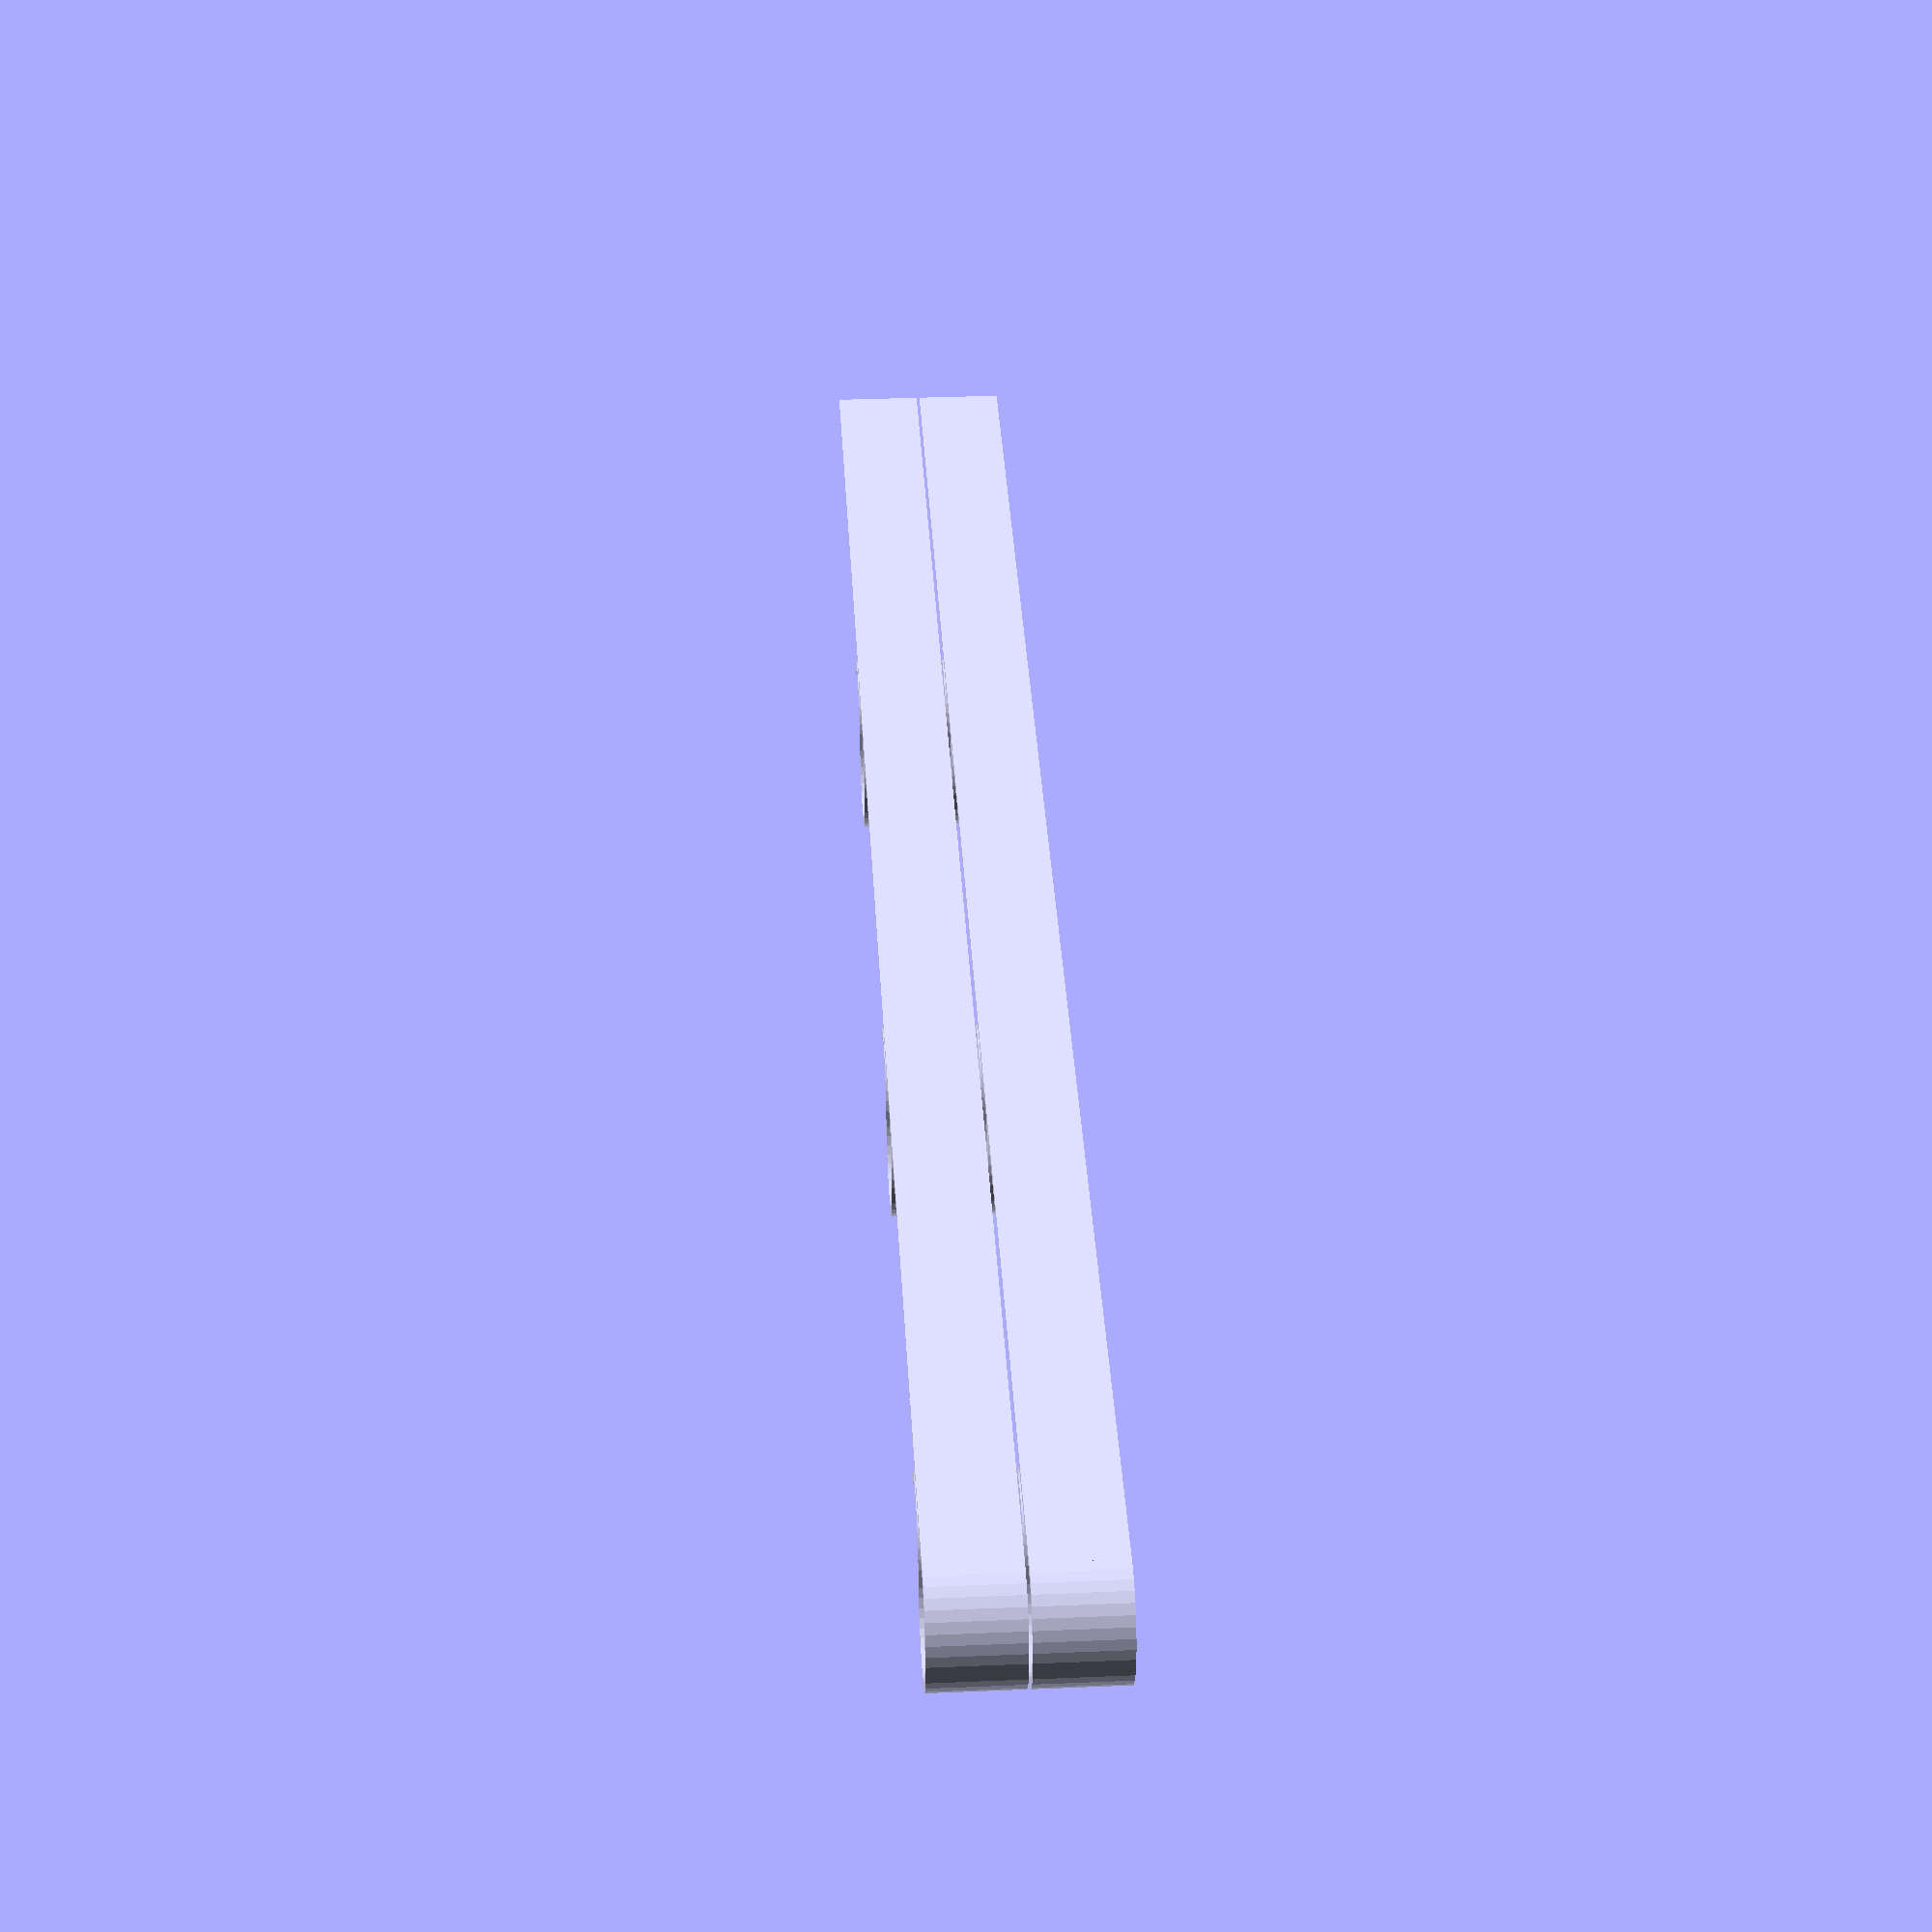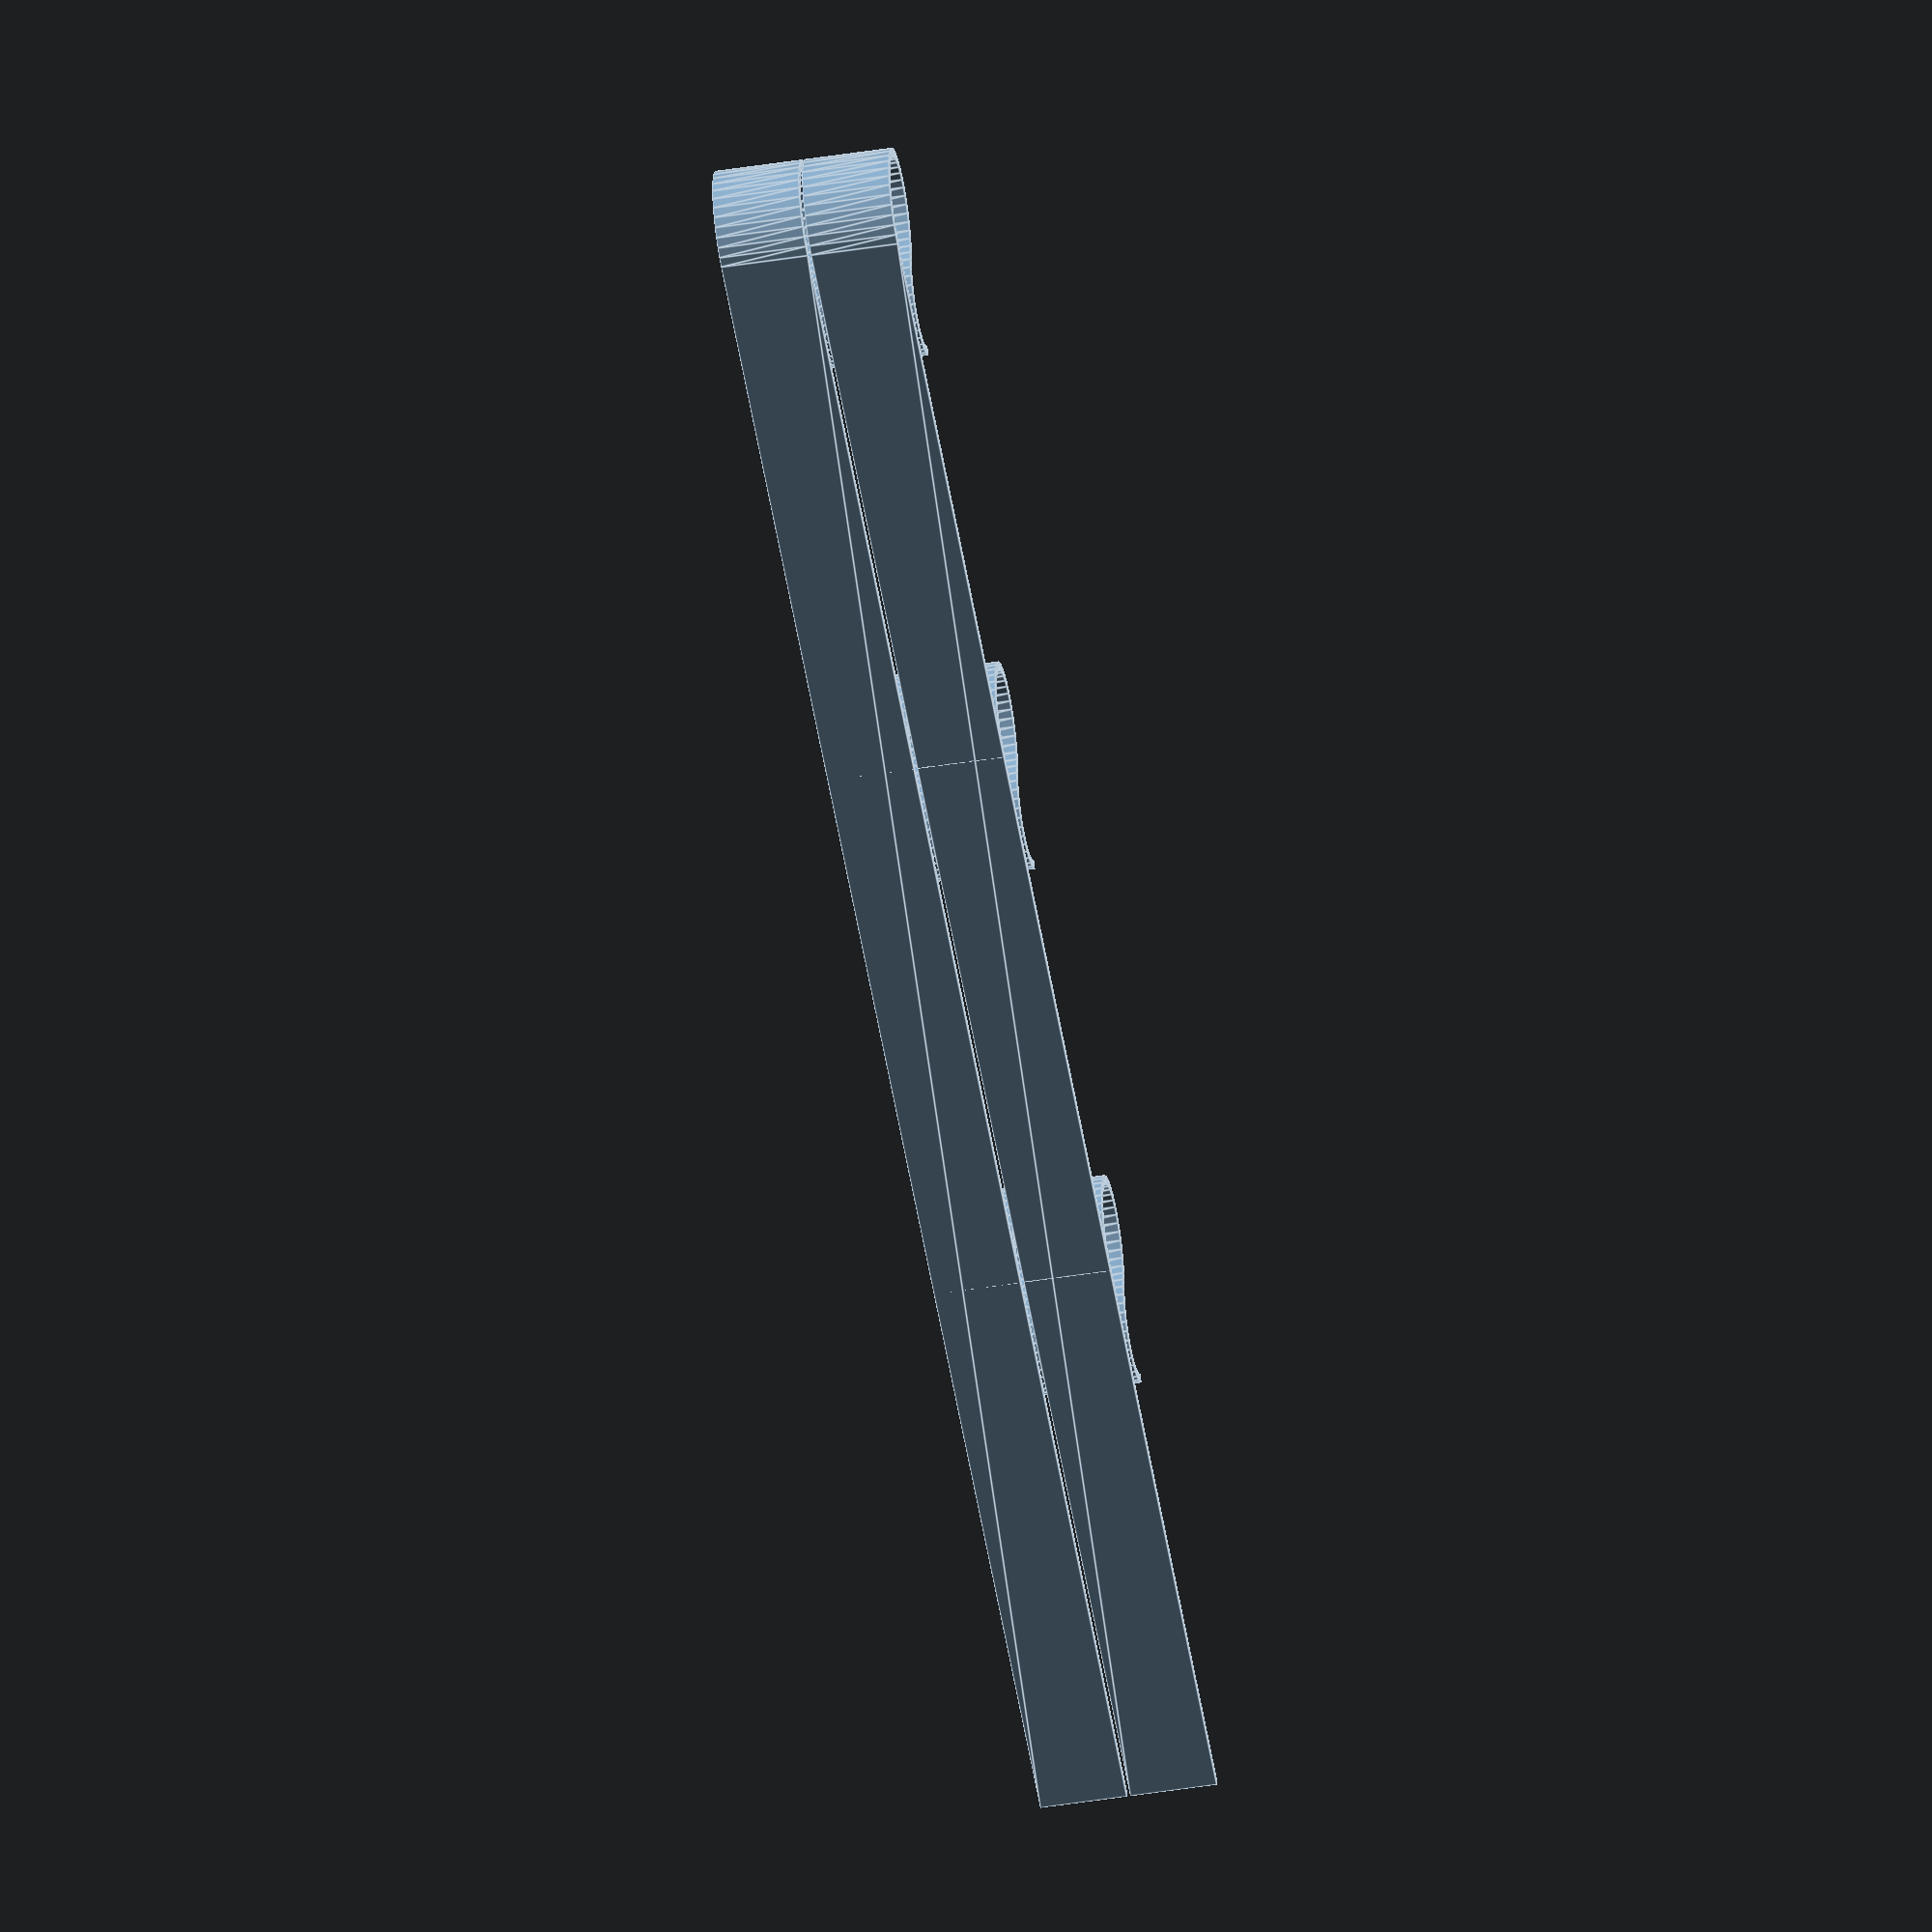
<openscad>
$fn = 40;

/* [Letter Dimentions] */
letter_width = 220;
letter_height = 110;
letter_thickness = 5;

/* [Letter Holder Spec] */
letter_slot_overlap_percent = 1/2;
letter_slot_count = 3;
base_thickness = 0.8;

/* [Command Strip] */

// Command Strip Width
commandstrip_w = 16/2; // 16mm width strip, but cut in half

// Command Strip Height (Not including the pull tab)
commandstrip_h = 50;

// Command Strip Thickness
commandstrip_thickness = 1.0;

/* [Stacked Printing Mode] */
stack_printing_count = 2;
stack_printing_gap = 0.3;

module hookHalfCurve(
    majorcurve_radius = 5, 
    flange_radius = 5,
    majorcurve_angle = 260, 
    flange_angle = 140,  
    curve_thickness = 1,
    curve_height=10)
{
    module hookCrossSection()
    {
        square(size = [curve_thickness, curve_height], center = true);
    }
    translate([-majorcurve_radius,0,0])
        union()
        {
            // Major Curve
            rotate_extrude(angle = majorcurve_angle) 
                translate([majorcurve_radius+curve_thickness/2, 0, 0])
                    hookCrossSection();
            // Mini Curve
            rotate([0,0,-180+majorcurve_angle])
            translate([-majorcurve_radius-flange_radius-curve_thickness/2,0,0])
            rotate_extrude(angle = -flange_angle) 
                translate([flange_radius, 0, 0])        
                    hookCrossSection();
            // Mini Curve Cap
            rotate([0,0,-180+majorcurve_angle])
            translate([-majorcurve_radius-flange_radius-curve_thickness/2,0,0])
                rotate([0,0,-flange_angle])
                    translate([flange_radius, 0, 0])
                        rotate([90,0,0])
                            linear_extrude(height=1, scale=0.5)
                                hookCrossSection();
        }  
}

module letter_holder()
{
    rotate([0,90,0])
    {
        // Letter Model
        if (0)
        for (i=[0:1:letter_slot_count-1])
            translate([0,-i*(letter_height*(1-letter_slot_overlap_percent)),0])
                rotate([10,0,0])
                    translate([0,letter_height/2,letter_thickness/2])
                        %cube([letter_width, letter_height, letter_thickness], center=true);

        // Base
        hull()
        {
            slot_base_length = letter_height*(1-letter_slot_overlap_percent);
            for (i=[0:1:letter_slot_count-1])
                translate([0,slot_base_length/2-i*slot_base_length,0])
                        cube([commandstrip_w, slot_base_length, base_thickness], center=true);
        }

        // Hooks
        spring_curve_thickness = base_thickness;
        for (i=[0:1:letter_slot_count-1])
            translate([0,-i*(letter_height*(1-letter_slot_overlap_percent)),spring_curve_thickness/2])
                    rotate([180,90,0])
                        hookHalfCurve(curve_thickness=spring_curve_thickness, curve_height=commandstrip_w);
    }
}

if (stack_printing_count > 0)
{
    // Multi Item Stacked Printing
    for (i=[0:1:stack_printing_count-1])
        translate([0, 0, i*(commandstrip_w+stack_printing_gap)])
            letter_holder();
}
else
{
    // Single Item 
    // (You will need to print twice so you can stablize the letter on the wall)
    letter_holder();
}

</openscad>
<views>
elev=328.1 azim=82.3 roll=266.6 proj=p view=wireframe
elev=225.8 azim=76.6 roll=79.6 proj=o view=edges
</views>
